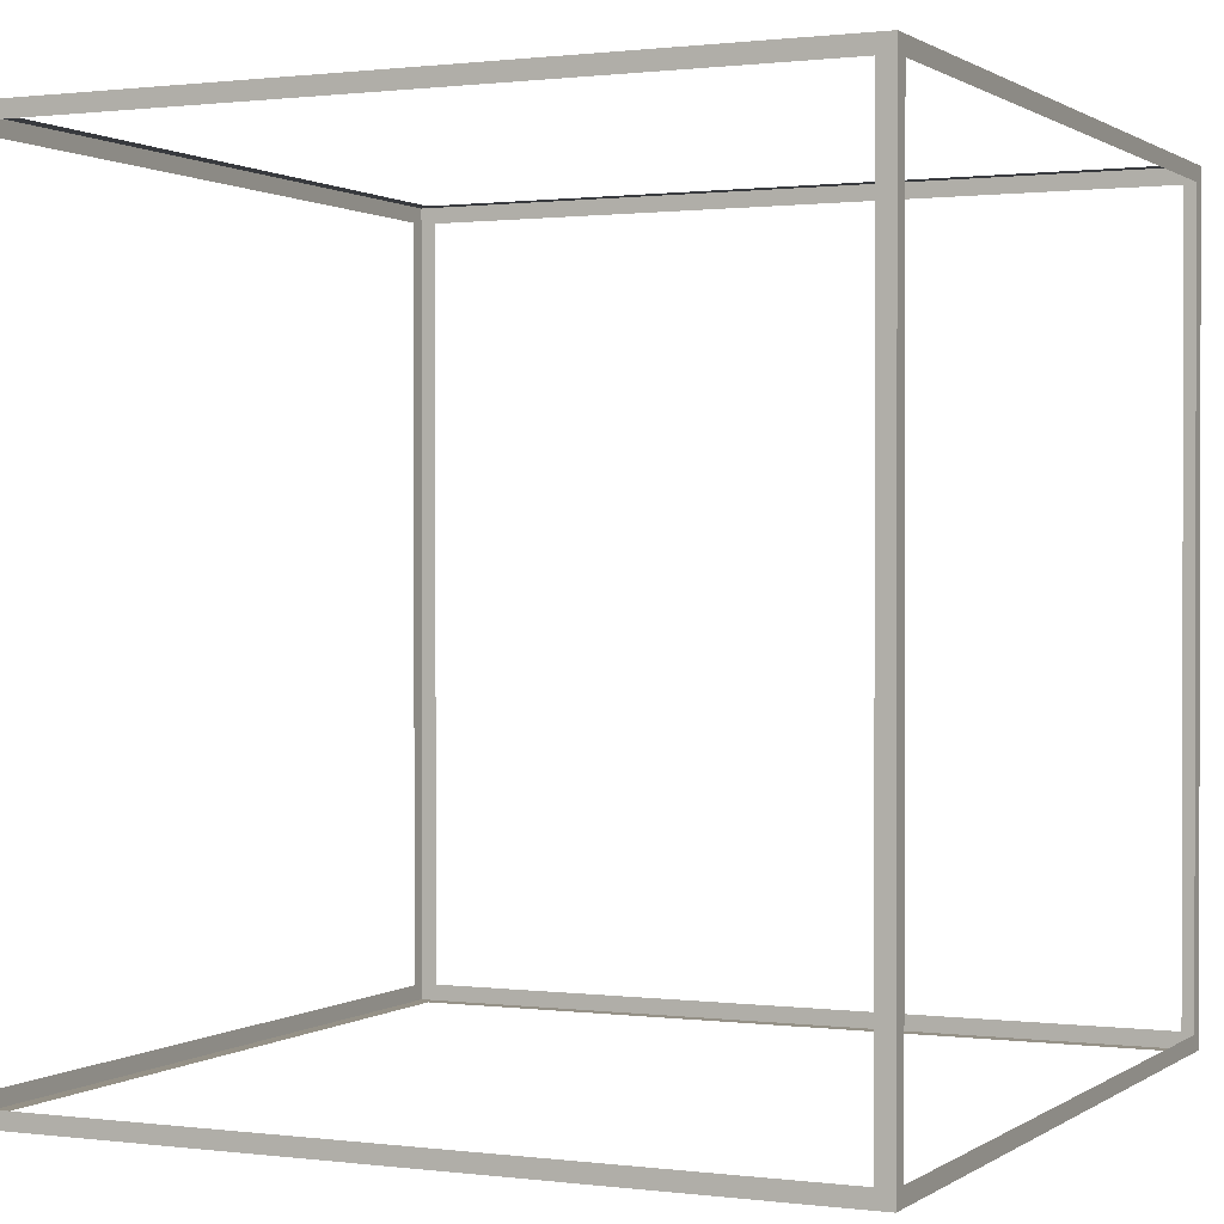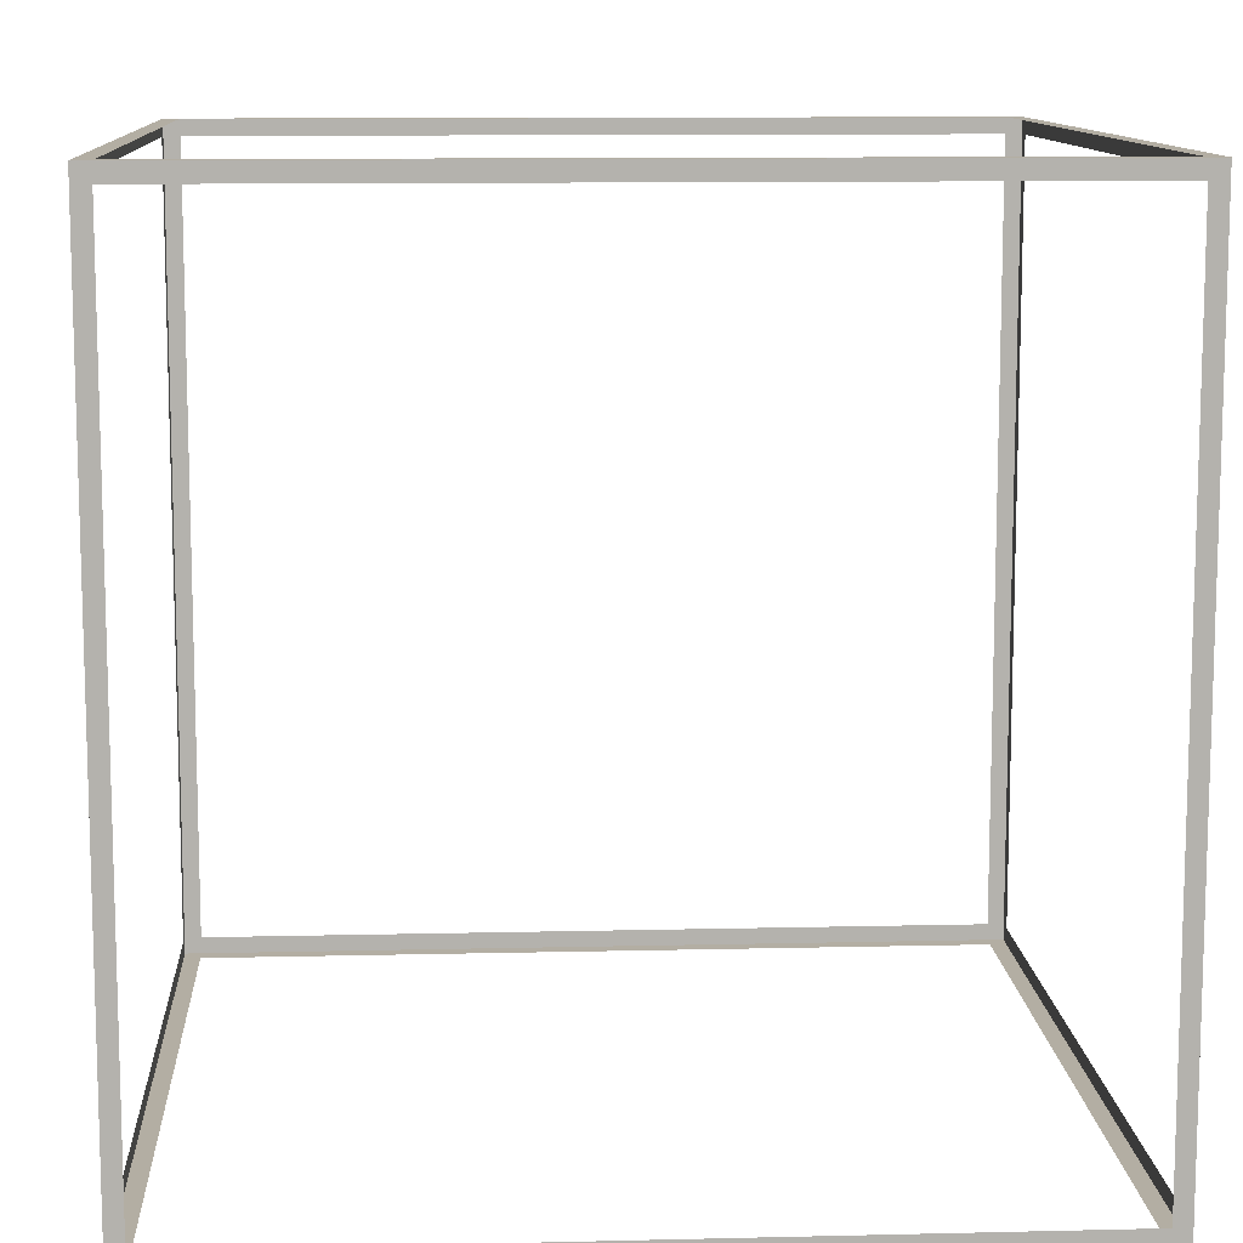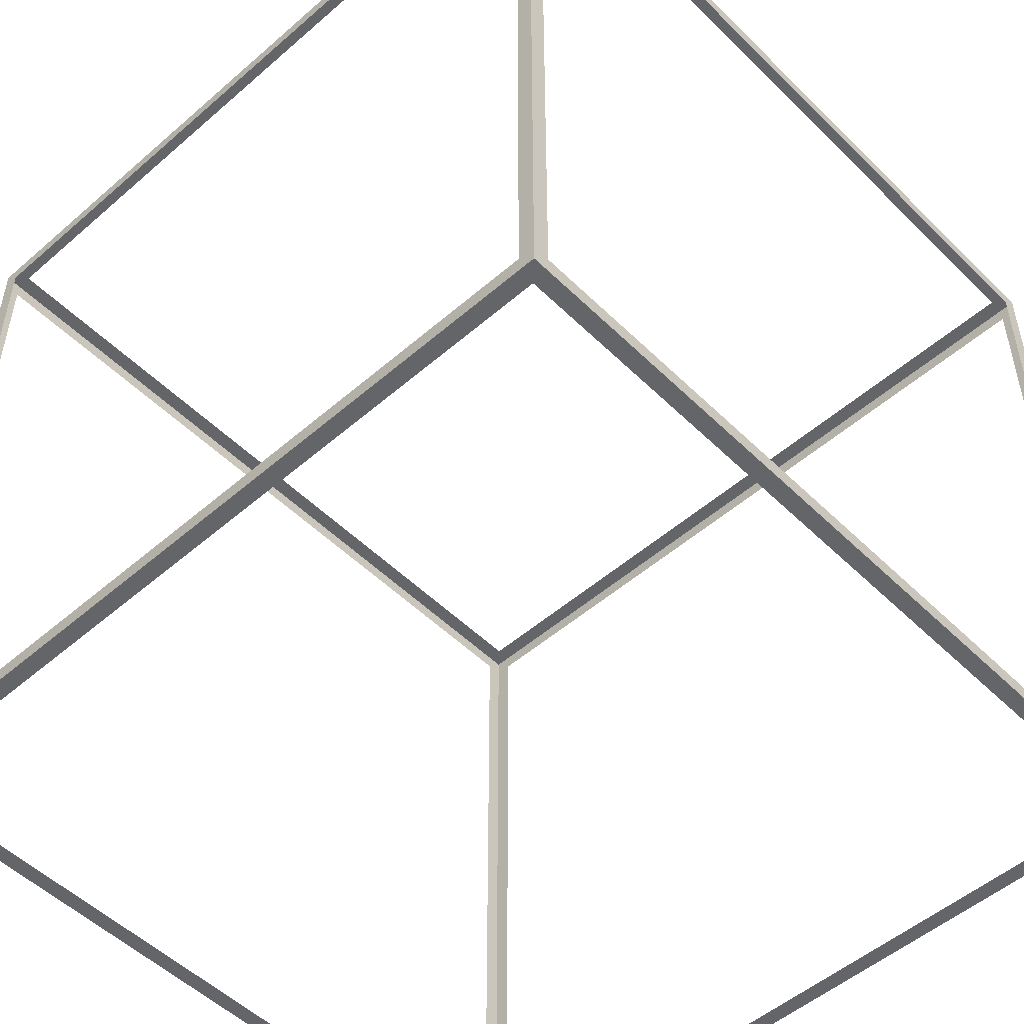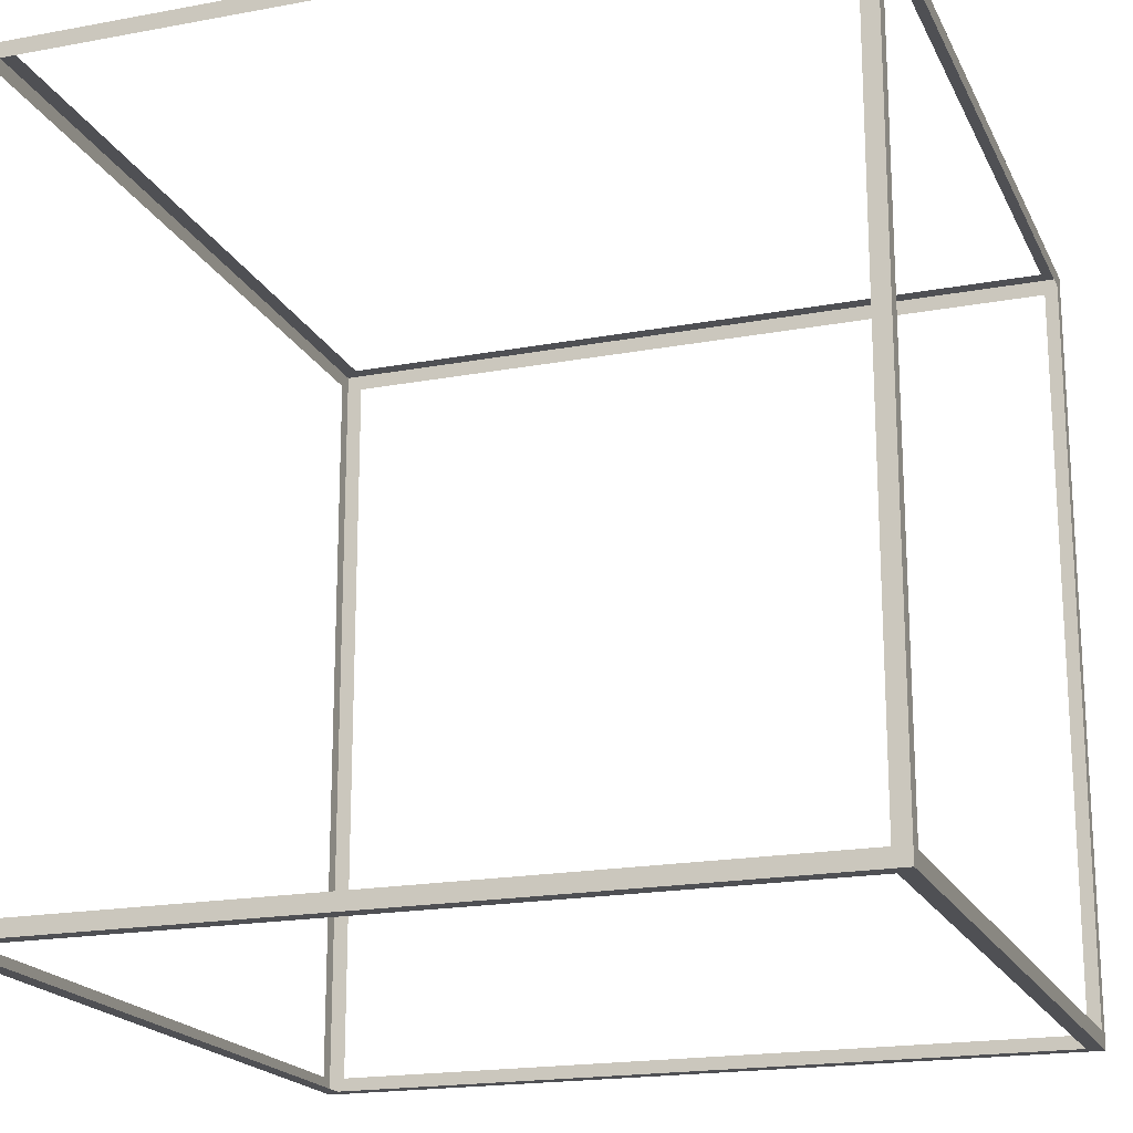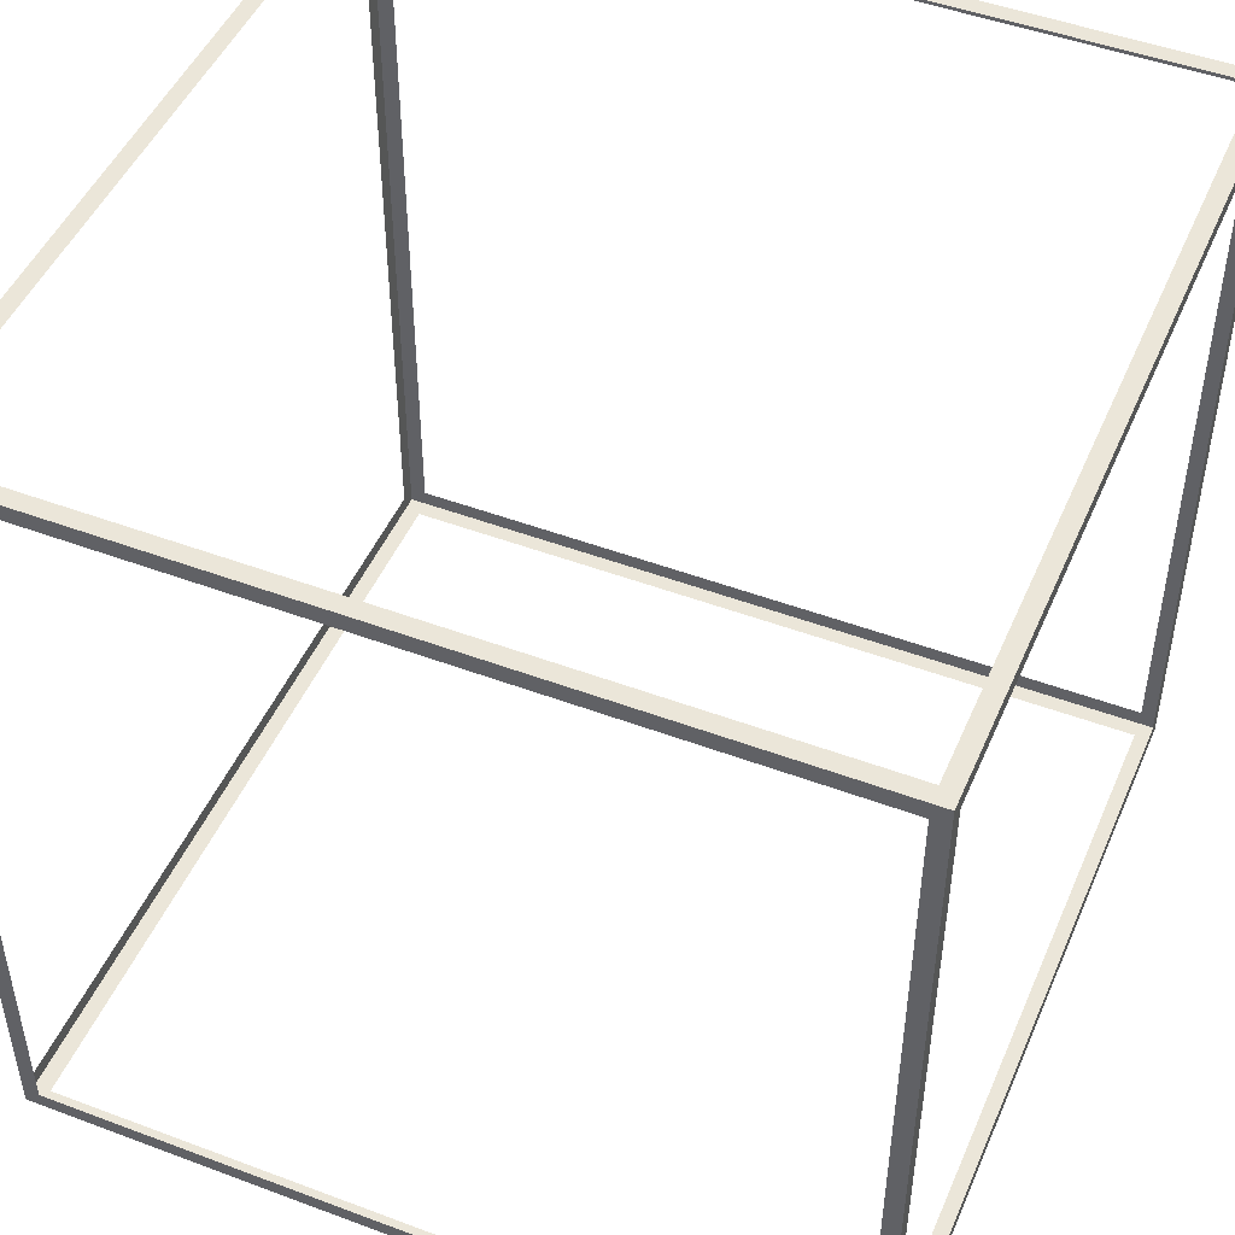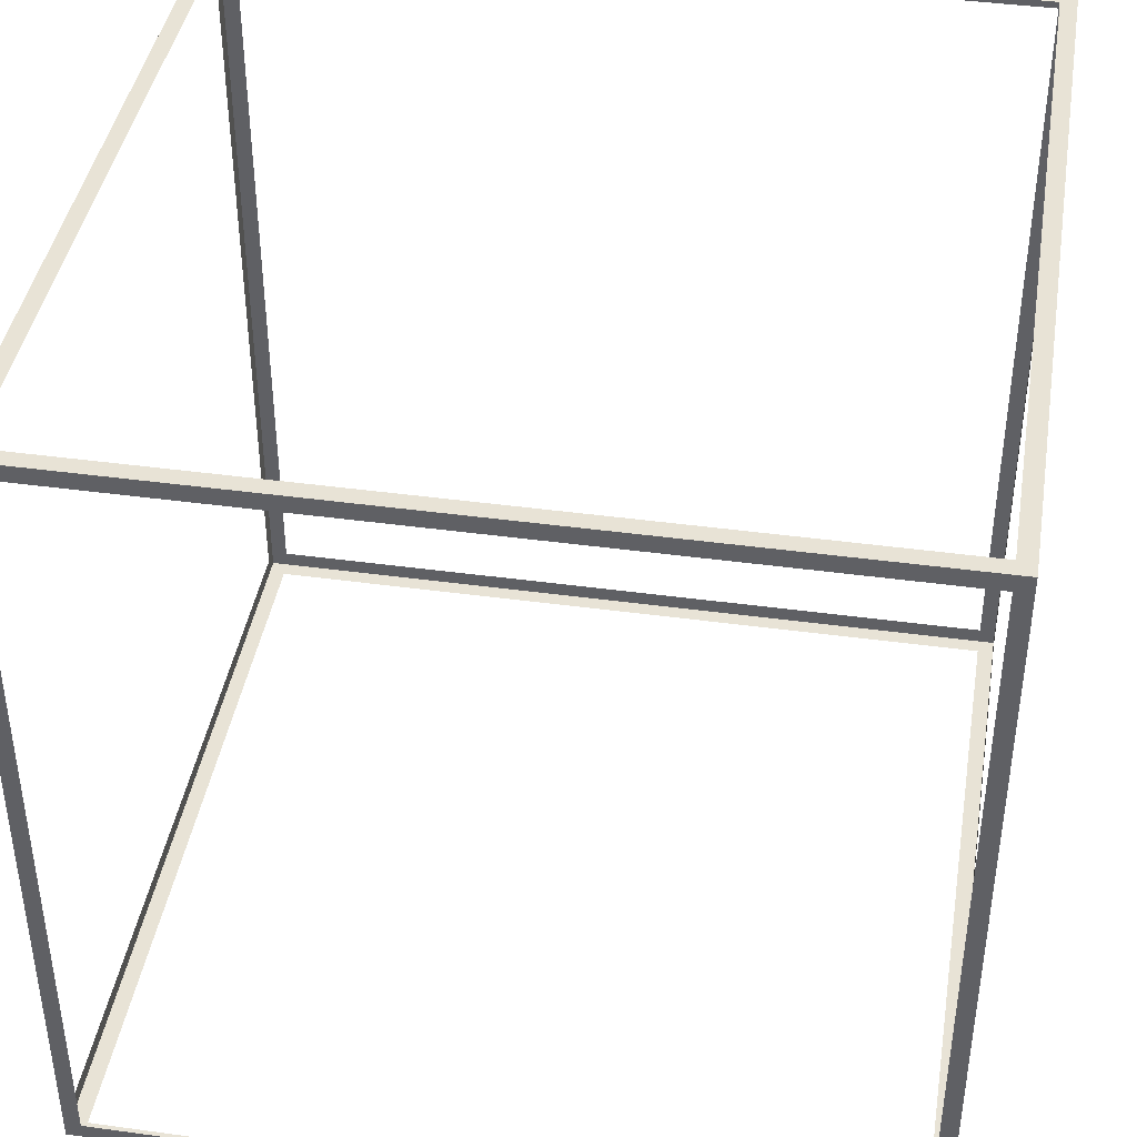
<metadata>
{"format":"obj","ext":"obj","renderer":"f3d","projection":"perspective","resolution":1024,"background":"white","views":[{"elev":0.8,"azim":-64.9,"up":"+Y"},{"elev":10.9,"azim":176.6,"up":"+Z"},{"elev":-51.4,"azim":-136.7,"up":"+Z"},{"elev":-19.1,"azim":-70.6,"up":"+Y"},{"elev":48.1,"azim":-67.2,"up":"+Y"},{"elev":41.6,"azim":9.4,"up":"+Y"}]}
</metadata>
<code>
o Cube_Cube.001
v -0.5 -0.48 0.48
v -0.5 0.48 0.48
v -0.48 -0.48 -0.5
v -0.48 0.48 -0.5
v 0.5 -0.48 0.48
v 0.48 0.5 0.48
v 0.48 -0.48 -0.5
v 0.48 0.48 -0.5
v -0.5 0.48 -0.48
v -0.5 -0.48 -0.48
v 0.5 -0.48 -0.48
v 0.48 0.5 -0.48
v -0.48 -0.5 -0.48
v -0.48 -0.48 0.5
v -0.48 0.5 0.48
v -0.48 0.5 -0.48
v -0.48 0.48 0.5
v -0.5 0.5 -0.5
v 0.5 0.48 -0.48
v 0.5 0.48 0.48
v 0.5 0.5 -0.5
v 0.48 -0.5 -0.48
v 0.48 -0.48 0.5
v 0.48 0.48 0.5
v -0.48 -0.5 0.48
v -0.5 0.5 0.5
v 0.5 0.5 0.5
v 0.48 -0.5 0.48
v -0.5 -0.5 -0.5
v -0.5 -0.5 0.5
v 0.5 -0.5 -0.5
v 0.5 -0.5 0.5
v -0.5 -0.48 0.48
v -0.5 0.48 0.48
v -0.48 -0.48 -0.5
v -0.48 0.48 -0.5
v 0.5 -0.48 0.48
v 0.48 0.5 0.48
v 0.48 -0.48 -0.5
v 0.48 0.48 -0.5
v -0.5 0.48 -0.48
v -0.5 -0.48 -0.48
v 0.5 -0.48 -0.48
v 0.48 0.5 -0.48
v -0.48 -0.5 -0.48
v -0.48 -0.48 0.5
v -0.48 0.5 0.48
v -0.48 0.5 -0.48
v -0.48 0.48 0.5
v -0.5 0.5 -0.5
v 0.5 0.48 -0.48
v 0.5 0.48 0.48
v 0.5 0.5 -0.5
v 0.48 -0.5 -0.48
v 0.48 -0.48 0.5
v 0.48 0.48 0.5
v -0.48 -0.5 0.48
v -0.5 0.5 0.5
v 0.5 0.5 0.5
v 0.48 -0.5 0.48
v -0.5 -0.5 -0.5
v -0.5 -0.5 0.5
v 0.5 -0.5 -0.5
v 0.5 -0.5 0.5
f 4 3 29 18
f 3 7 31 29
f 8 4 18 21
f 7 8 21 31
f 1 10 29 30
f 2 1 30 26
f 9 2 26 18
f 10 9 18 29
f 15 16 18 26
f 16 12 21 18
f 12 6 27 21
f 6 15 26 27
f 19 11 31 21
f 11 5 32 31
f 20 19 21 27
f 5 20 27 32
f 14 17 26 30
f 24 23 32 27
f 23 14 30 32
f 17 24 27 26
f 13 25 30 29
f 22 13 29 31
f 28 22 31 32
f 25 28 32 30
f 36 50 61 35
f 35 61 63 39
f 40 53 50 36
f 39 63 53 40
f 33 62 61 42
f 34 58 62 33
f 41 50 58 34
f 42 61 50 41
f 47 58 50 48
f 48 50 53 44
f 44 53 59 38
f 38 59 58 47
f 51 53 63 43
f 43 63 64 37
f 52 59 53 51
f 37 64 59 52
f 46 62 58 49
f 56 59 64 55
f 55 64 62 46
f 49 58 59 56
f 45 61 62 57
f 54 63 61 45
f 60 64 63 54
f 57 62 64 60

</code>
